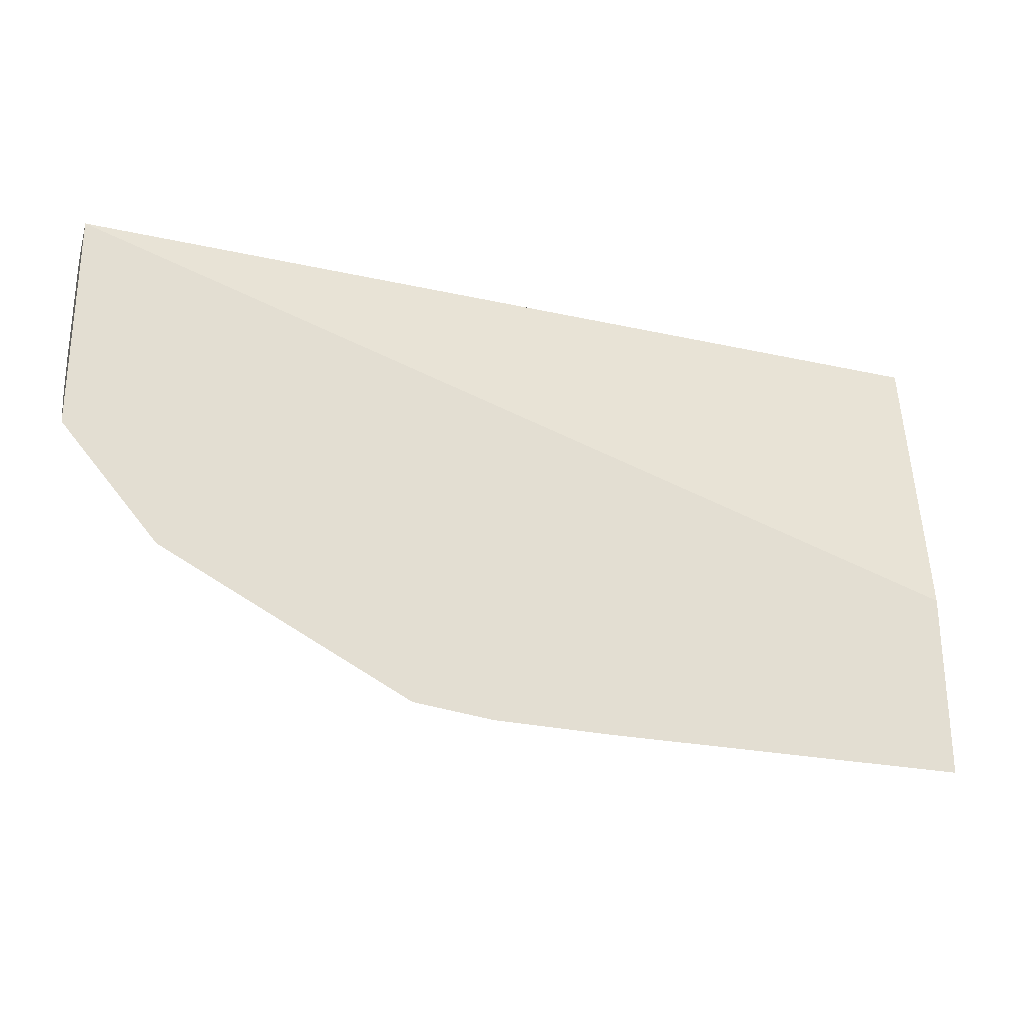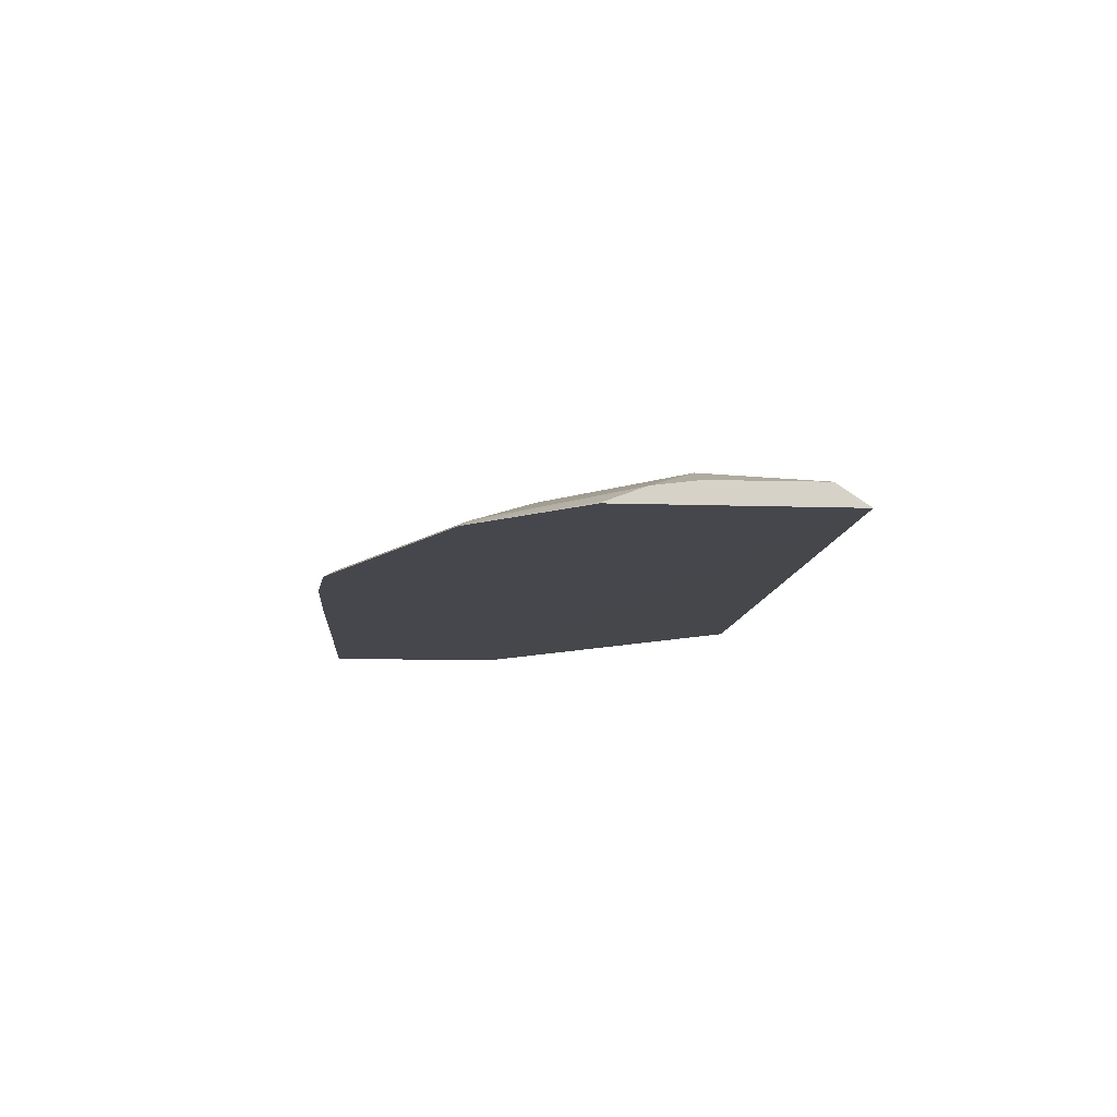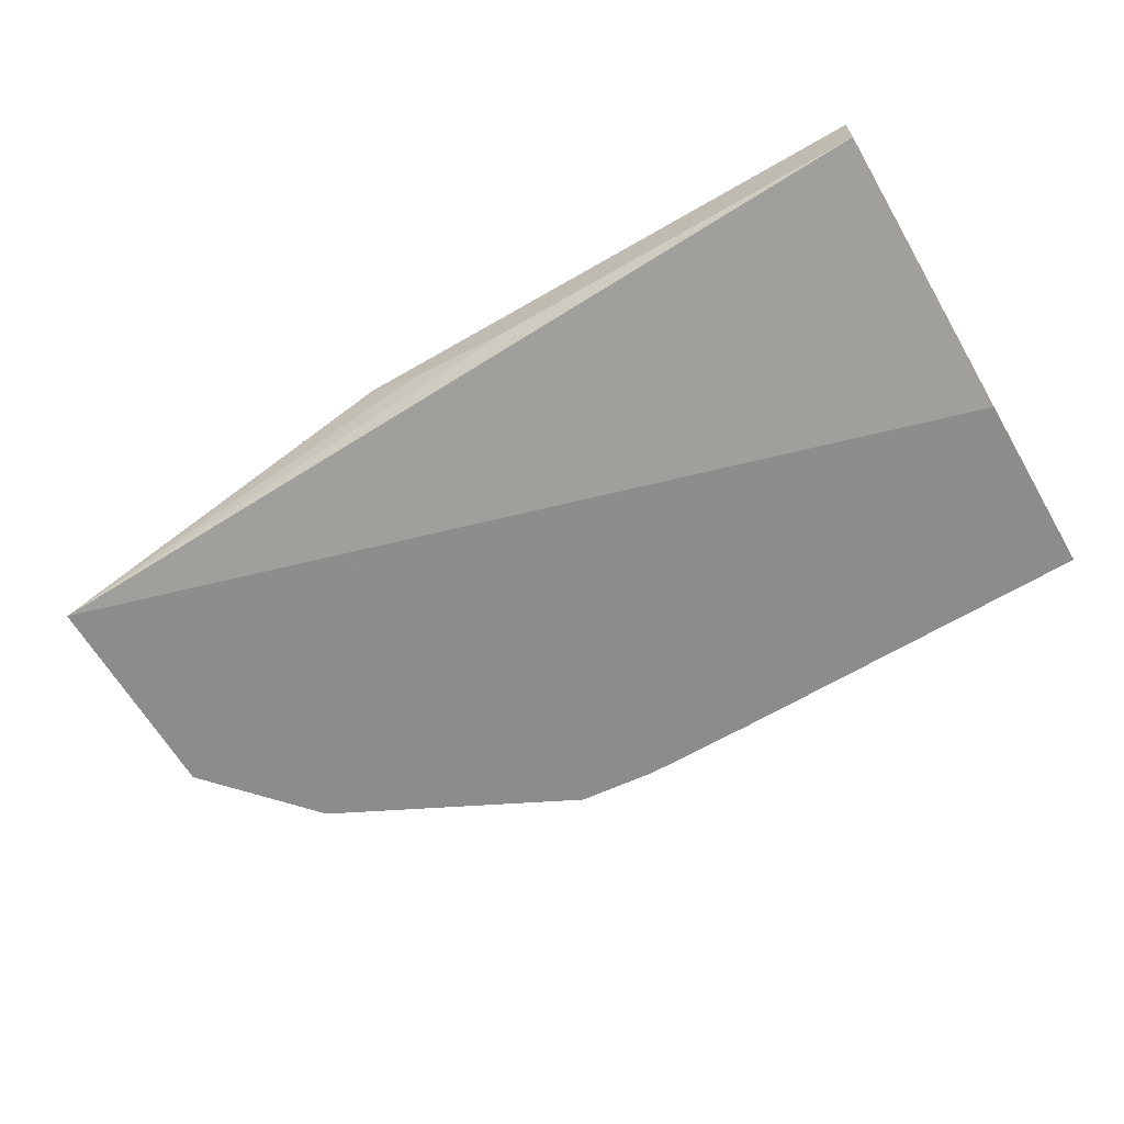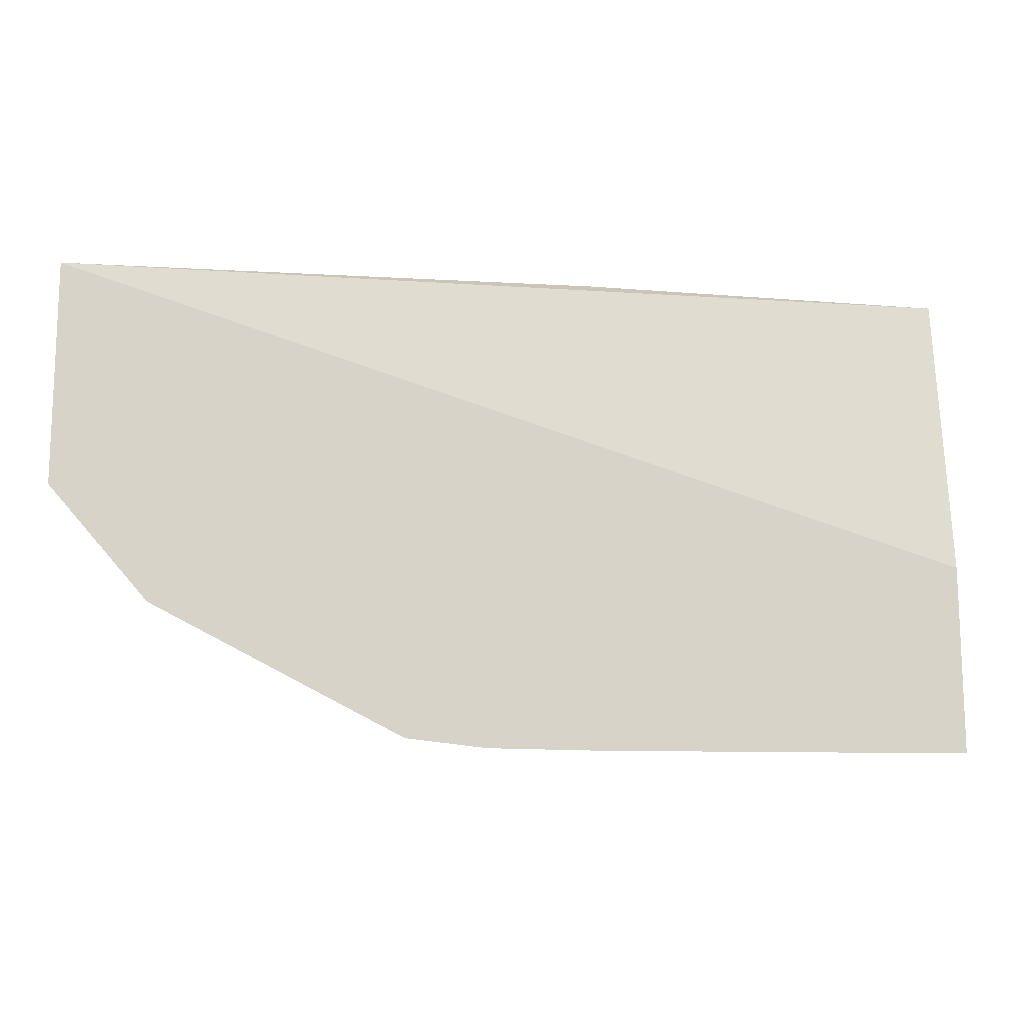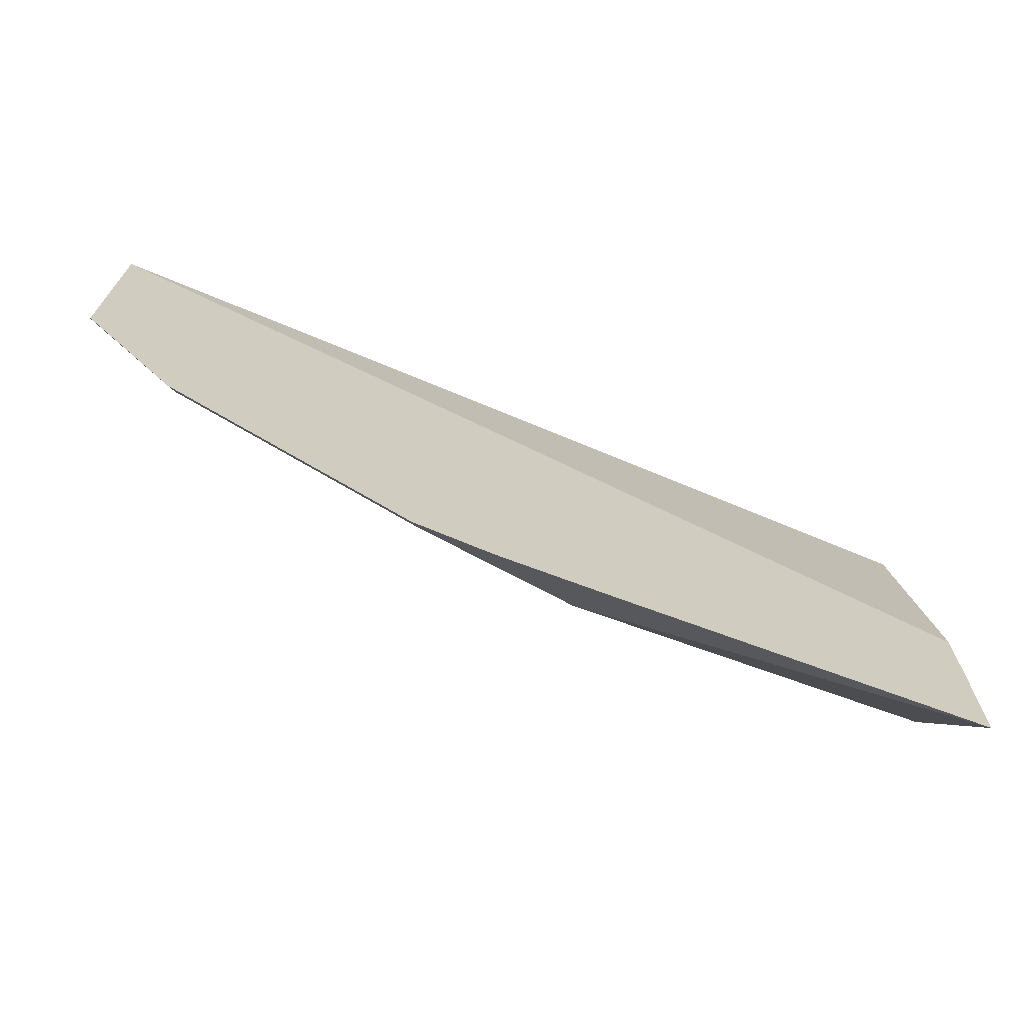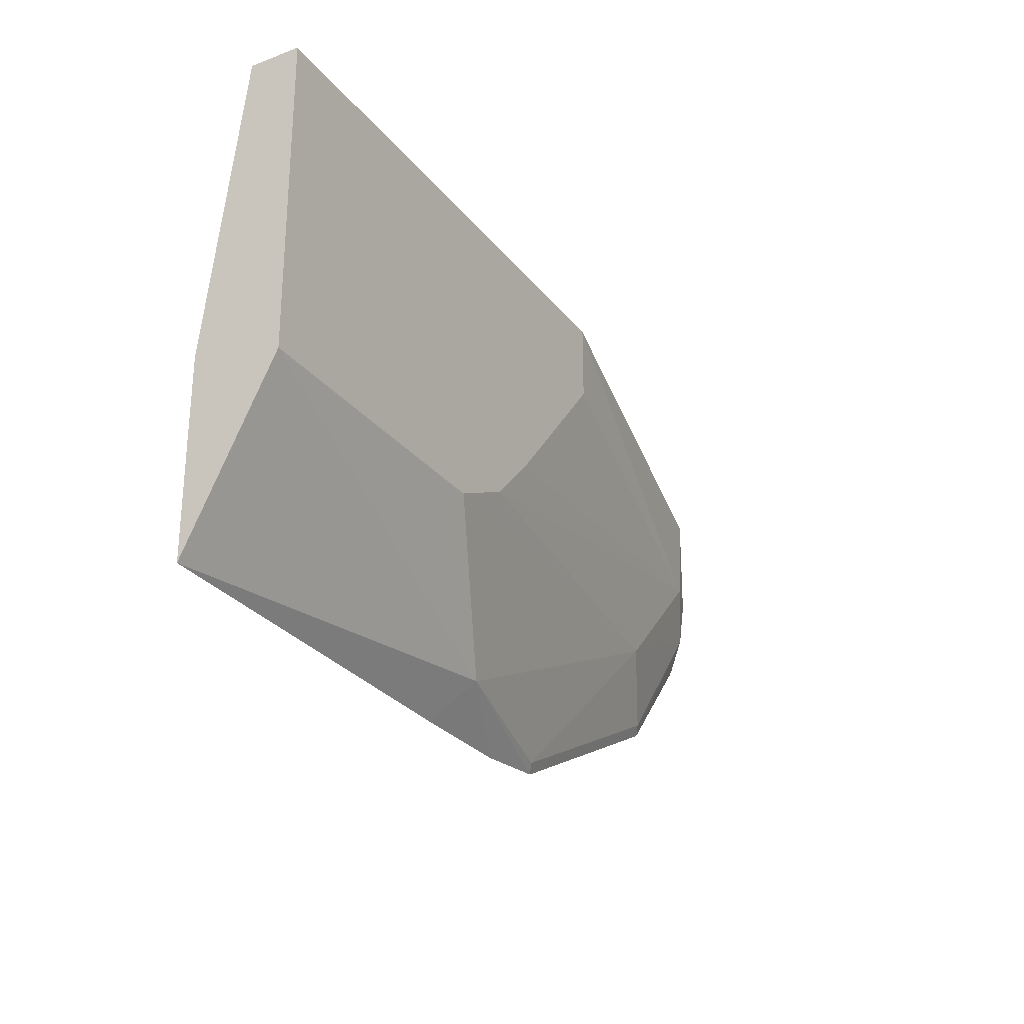
<metadata>
{"format":"obj","ext":"obj","renderer":"f3d","projection":"perspective","resolution":1024,"background":"white","views":[{"elev":-27.3,"azim":-19.0,"up":"+Z"},{"elev":-11.0,"azim":-94.6,"up":"+Y"},{"elev":-64.2,"azim":30.3,"up":"+Y"},{"elev":-13.7,"azim":-10.6,"up":"+Z"},{"elev":-69.3,"azim":-20.9,"up":"+Z"},{"elev":-27.4,"azim":119.8,"up":"+Z"}]}
</metadata>
<code>
v -0.1103 0.2904 -0.3633
v -0.08302 0.3018 -0.3508
v -0.07618 0.2904 -0.3633
v -0.1346 0.2904 -0.361
v -0.132 0.2924 -0.3584
v -0.1886 0.3018 -0.3018
v -0.04989 0.3169 -0.3088
v -0.04312 0.3169 -0.3089
v 0.03888 0.3169 -0.3088
v 0.03888 0.2904 -0.3616
v -0.2101 0.2904 -0.3233
v -0.2075 0.2924 -0.3207
v -0.2397 0.2951 -0.2775
v -0.2263 0.3018 -0.2641
v -0.07007 0.3169 -0.299
v 0.03888 0.3169 -0.2138
v 0.03888 0.2904 -0.3267
v -0.2397 0.2904 -0.2896
v -0.2397 0.291 -0.2884
v -0.2397 0.2968 -0.2641
v -0.2397 0.2969 -0.2312
v -0.1245 0.3169 -0.2138
v -0.1245 0.3169 -0.2377
v -0.0855 0.3169 -0.2831
v 0.03888 0.3018 -0.2138
v 0.03888 0.2905 -0.3035
v -0.04217 0.2904 -0.2937
v -0.2397 0.2904 -0.2215
v -0.1081 0.3068 -0.2138
v -0.07547 0.3018 -0.2138
f 13 21 20
f 13 28 21
f 28 30 29
f 13 19 18
f 11 13 12
f 9 17 10
f 11 18 19
f 9 26 17
f 13 20 14
f 9 25 26
f 11 19 13
f 14 20 21
f 21 28 22
f 14 22 23
f 14 23 24
f 14 24 15
f 16 22 29
f 16 29 30
f 16 30 25
f 17 26 27
f 22 28 29
f 25 30 28
f 25 28 26
f 26 28 27
f 9 16 25
f 14 21 22
f 7 9 8
f 13 18 28
f 7 22 16
f 7 16 9
f 1 2 3
f 1 3 10
f 1 10 17
f 1 17 27
f 1 28 18
f 1 18 11
f 1 11 4
f 1 4 2
f 2 4 5
f 2 5 6
f 2 6 7
f 2 7 8
f 1 27 28
f 2 9 10
f 2 8 9
f 7 23 22
f 7 24 23
f 7 15 24
f 6 14 15
f 6 15 7
f 6 12 13
f 5 12 6
f 5 11 12
f 4 11 5
f 2 10 3
f 6 13 14

</code>
